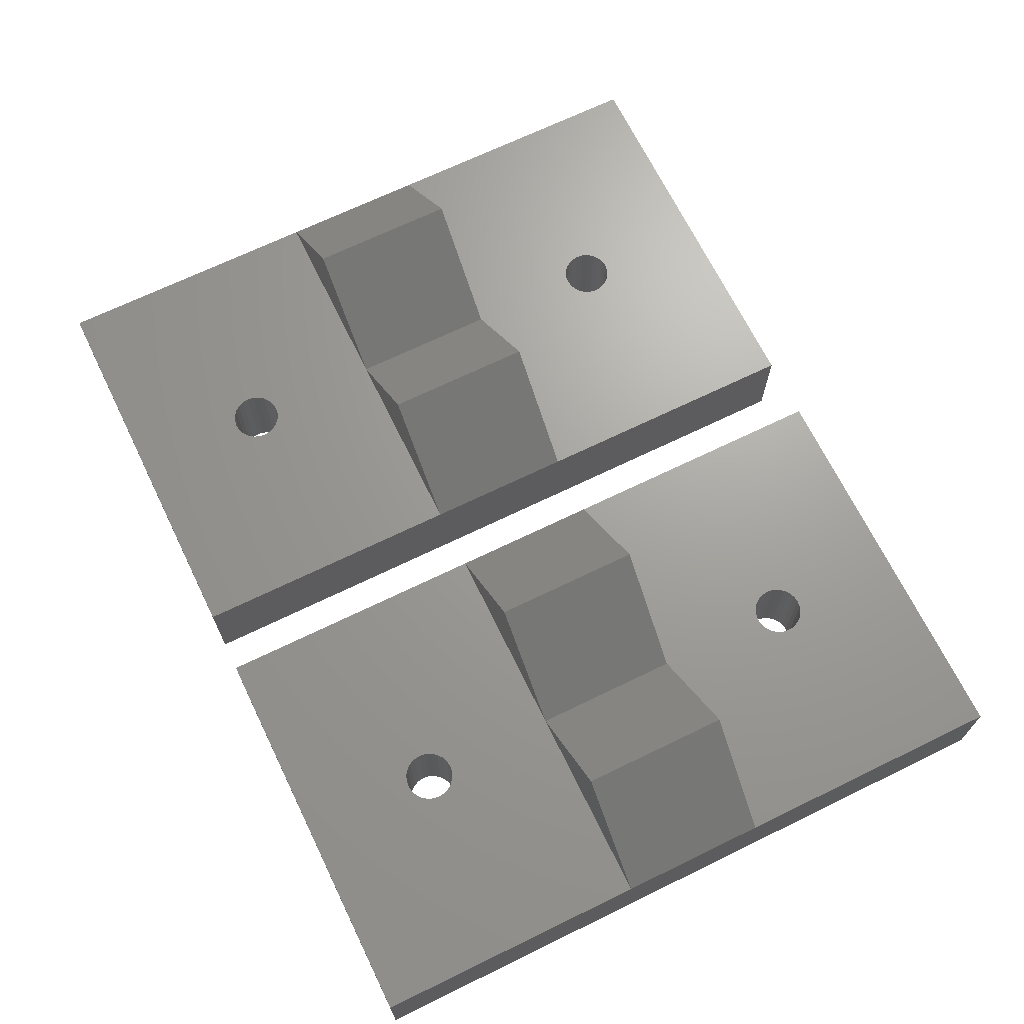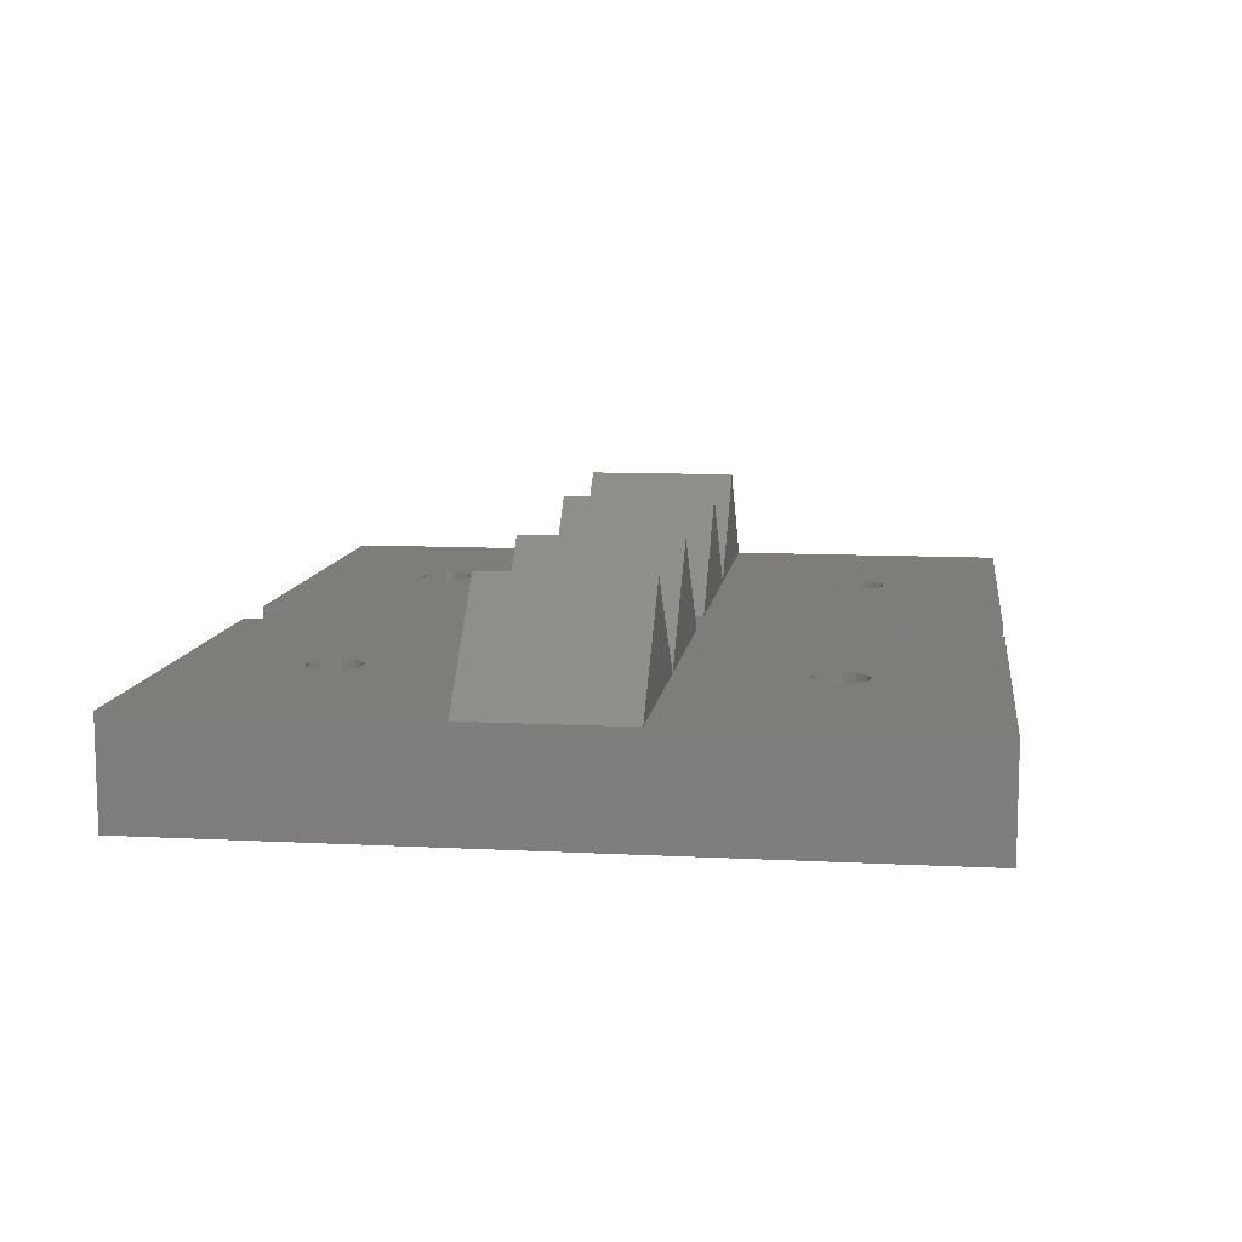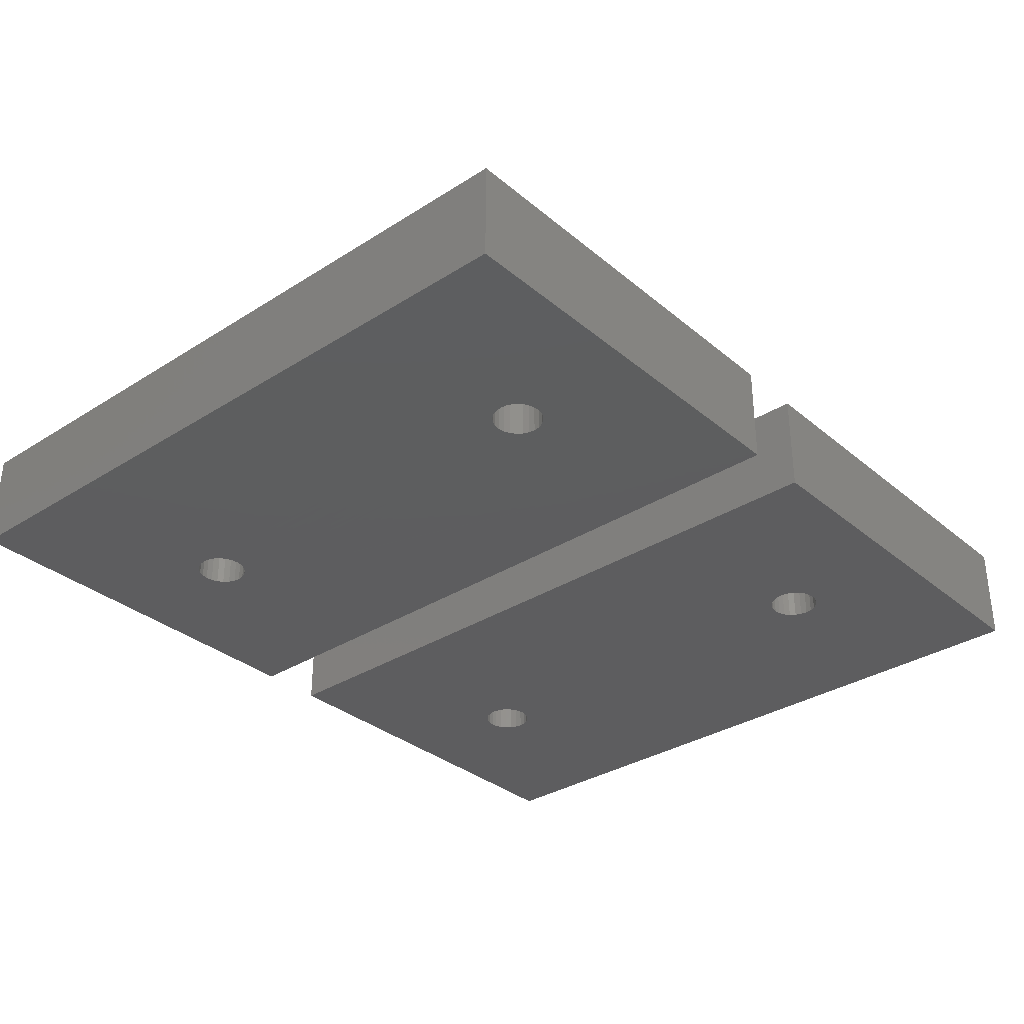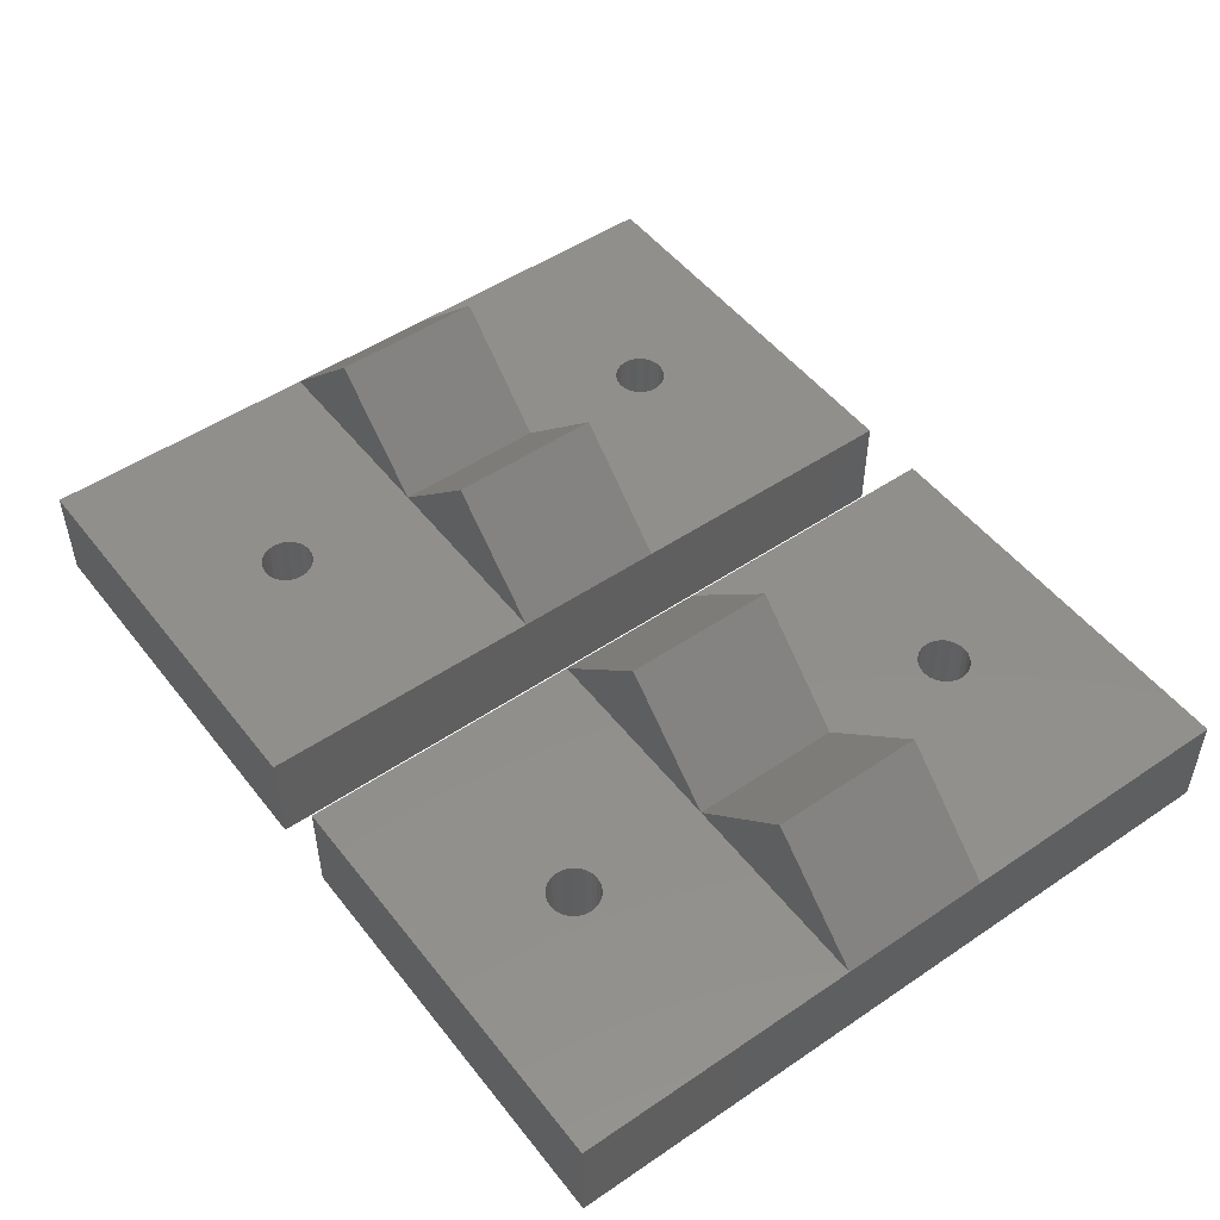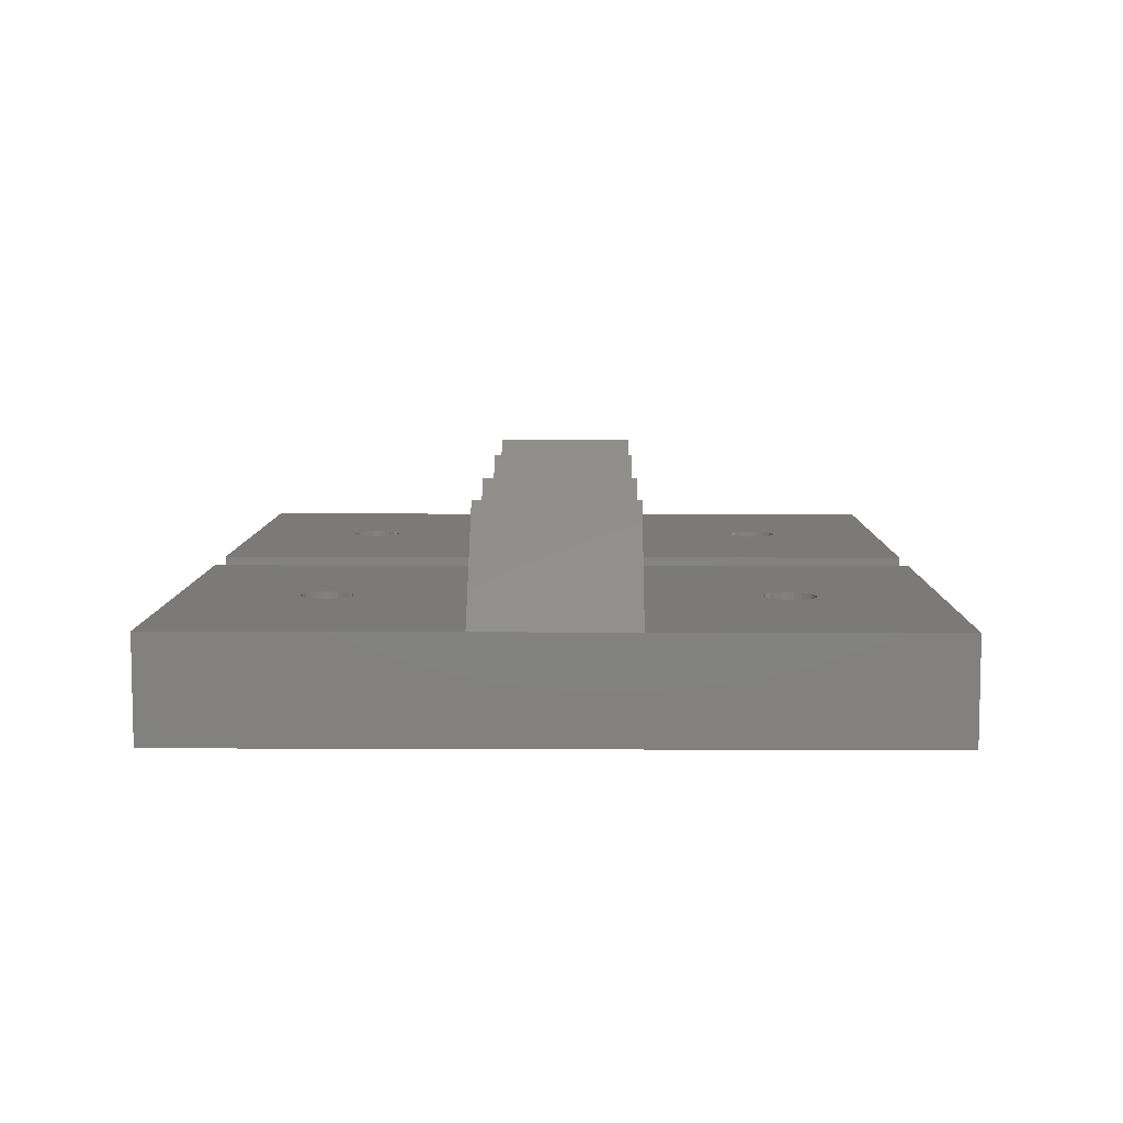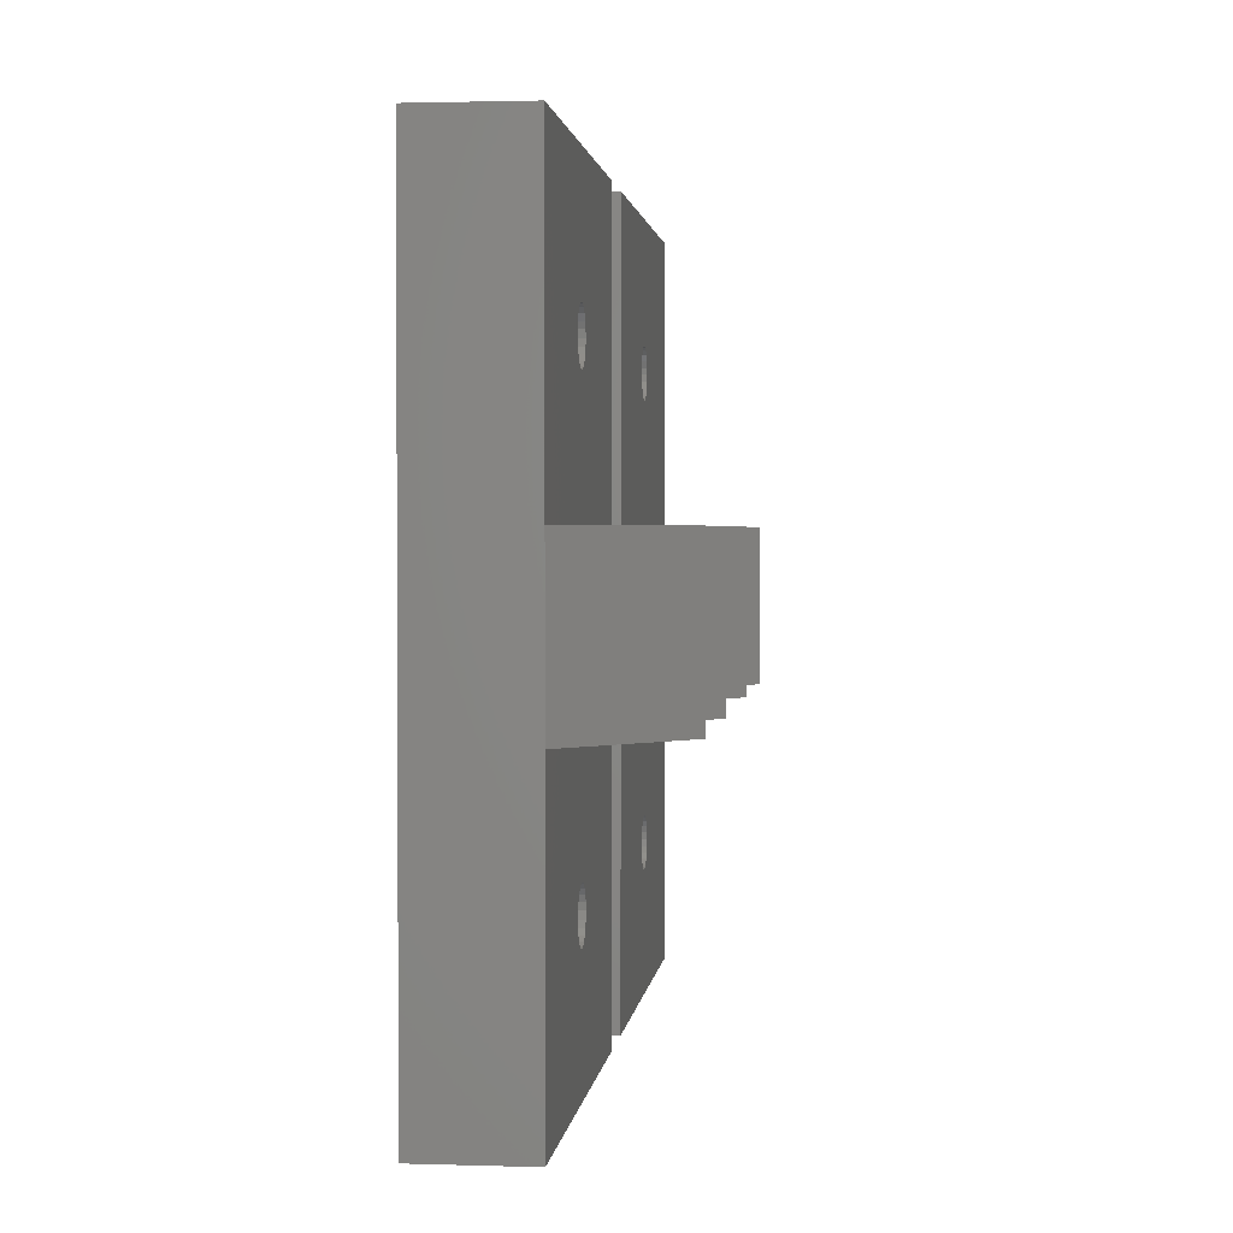
<metadata>
{"format":"stl","ext":"stl","renderer":"f3d","projection":"perspective","resolution":1024,"background":"white","views":[{"elev":68.4,"azim":-116.0,"up":"+Z"},{"elev":10.3,"azim":97.5,"up":"+Z"},{"elev":-33.0,"azim":131.2,"up":"+Z"},{"elev":50.3,"azim":-126.6,"up":"+Z"},{"elev":7.7,"azim":90.7,"up":"+Z"},{"elev":1.8,"azim":-83.8,"up":"+Y"}]}
</metadata>
<code>
# stl→obj: 216 verts, 464 faces
v 267.4 2971 4
v 263.3 2977 8
v 263.3 2971 8
v 267.4 2977 4
v 271.4 2971 8
v 271.4 2977 8
v 275.5 2977 4
v 267.1 2981 4
v 267.4 2981 -1.542e-11
v 267.1 2981 -1.543e-11
v 267.4 2981 4
v 266.4 2982 -1.543e-11
v 266.4 2982 4
v 267.6 2981 4
v 267.6 2981 -1.543e-11
v 266.6 2982 4
v 266.9 2982 -1.543e-11
v 266.6 2982 -1.543e-11
v 266.9 2982 4
v 267.9 2982 -1.543e-11
v 267.9 2982 4
v 282.3 2977 8
v 286.4 2977 4
v 278.2 2977 4
v 278.2 2971 4
v 278.2 2960 -1.543e-11
v 278.2 2960 4
v 278.2 2988 -1.544e-11
v 278.2 2988 4
v 286.4 2964 4
v 286.6 2964 -1.543e-11
v 286.4 2964 -1.543e-11
v 286.6 2964 4
v 286.1 2964 -1.542e-11
v 286.1 2964 4
v 282.3 2971 8
v 286.4 2966 4
v 286.1 2966 -1.544e-11
v 286.4 2966 -1.544e-11
v 286.1 2966 4
v 285.6 2965 4
v 285.9 2964 -1.543e-11
v 285.6 2965 -1.543e-11
v 285.9 2964 4
v 286.9 2966 -1.544e-11
v 286.6 2966 4
v 286.6 2966 -1.544e-11
v 286.9 2966 4
v 294.5 2971 4
v 290.4 2977 8
v 290.4 2971 8
v 294.5 2977 4
v 287.2 2966 4
v 287.3 2965 -1.544e-11
v 287.3 2965 4
v 287.2 2966 -1.544e-11
v 294.5 2960 4
v 294.5 2960 -1.544e-11
v 287.1 2966 -1.544e-11
v 287.1 2966 4
v 285.5 2966 -1.543e-11
v 285.4 2965 4
v 285.4 2965 -1.544e-11
v 285.5 2966 4
v 286.4 2971 4
v 287.4 2965 -1.543e-11
v 287.4 2965 4
v 285.4 2965 -1.543e-11
v 286.9 2982 4
v 287.1 2982 -1.542e-11
v 286.9 2982 -1.543e-11
v 287.1 2982 4
v 285.9 2966 4
v 285.6 2966 -1.544e-11
v 285.9 2966 -1.544e-11
v 285.6 2966 4
v 294.5 2988 4
v 294.5 2988 -1.545e-11
v 287.2 2982 4
v 287.2 2982 -1.543e-11
v 287.3 2983 4
v 287.4 2982 -1.543e-11
v 287.4 2982 4
v 287.3 2983 -1.543e-11
v 287.3 2982 4
v 287.3 2982 -1.543e-11
v 285.4 2982 -1.543e-11
v 285.4 2982 4
v 285.5 2982 4
v 285.5 2982 -1.543e-11
v 286.1 2981 4
v 286.4 2981 -1.542e-11
v 286.1 2981 -1.543e-11
v 286.4 2981 4
v 286.6 2981 4
v 286.6 2981 -1.543e-11
v 285.4 2983 -1.543e-11
v 285.4 2983 4
v 285.9 2983 -1.544e-11
v 285.6 2983 4
v 285.6 2983 -1.544e-11
v 285.9 2983 4
v 286.4 2983 4
v 286.1 2983 -1.543e-11
v 286.4 2983 -1.544e-11
v 286.1 2983 4
v 285.6 2982 4
v 285.9 2982 4
v 285.5 2983 4
v 286.6 2983 4
v 286.9 2983 4
v 287.1 2983 4
v 287.2 2983 4
v 285.9 2982 -1.543e-11
v 285.6 2982 -1.543e-11
v 286.6 2983 -1.544e-11
v 285.5 2983 -1.543e-11
v 286.9 2983 -1.544e-11
v 287.1 2983 -1.544e-11
v 287.2 2983 -1.544e-11
v 285.5 2965 -1.543e-11
v 286.9 2964 -1.543e-11
v 287.1 2965 -1.543e-11
v 287.2 2965 -1.544e-11
v 287.3 2965 -1.543e-11
v 285.5 2965 4
v 287.2 2965 4
v 287.1 2965 4
v 286.9 2964 4
v 266.5 2982 4
v 266.5 2982 -1.543e-11
v 268.3 2982 4
v 268.2 2982 -1.543e-11
v 268.2 2982 4
v 268.3 2982 -1.543e-11
v 259.2 2960 4
v 266.6 2965 4
v 259.2 2971 4
v 266.9 2964 4
v 275.5 2960 4
v 266.5 2965 4
v 266.4 2965 4
v 267.1 2964 4
v 267.4 2964 4
v 267.6 2964 4
v 267.9 2964 4
v 268.1 2965 4
v 268.2 2965 4
v 268.3 2965 4
v 268.4 2965 4
v 266.5 2966 4
v 266.6 2966 4
v 266.9 2966 4
v 267.1 2966 4
v 267.4 2966 4
v 275.5 2971 4
v 267.6 2966 4
v 267.9 2966 4
v 268.1 2966 4
v 268.2 2966 4
v 268.2 2983 4
v 268.3 2983 -1.543e-11
v 268.3 2983 4
v 268.2 2983 -1.544e-11
v 268.4 2982 4
v 268.4 2982 -1.543e-11
v 266.4 2983 -1.543e-11
v 266.4 2983 4
v 266.6 2966 -1.544e-11
v 266.5 2966 -1.543e-11
v 266.4 2965 -1.544e-11
v 268.1 2982 -1.542e-11
v 268.1 2982 4
v 259.2 2988 4
v 259.2 2977 4
v 266.9 2983 4
v 275.5 2988 4
v 266.6 2983 4
v 266.5 2983 4
v 267.1 2983 4
v 267.4 2983 4
v 267.6 2983 4
v 267.9 2983 4
v 268.1 2983 4
v 268.1 2966 -1.544e-11
v 267.9 2966 -1.544e-11
v 268.2 2966 -1.544e-11
v 267.6 2966 -1.544e-11
v 268.2 2965 -1.544e-11
v 268.3 2965 -1.543e-11
v 268.1 2965 -1.543e-11
v 267.9 2964 -1.543e-11
v 267.4 2966 -1.544e-11
v 267.6 2964 -1.543e-11
v 267.4 2964 -1.543e-11
v 267.1 2964 -1.542e-11
v 266.9 2964 -1.543e-11
v 266.4 2965 -1.543e-11
v 275.5 2988 -1.545e-11
v 275.5 2960 -1.544e-11
v 266.5 2965 -1.543e-11
v 266.6 2965 -1.543e-11
v 259.2 2960 -1.543e-11
v 259.2 2988 -1.544e-11
v 266.5 2983 -1.543e-11
v 266.6 2983 -1.544e-11
v 266.9 2983 -1.544e-11
v 267.1 2983 -1.543e-11
v 267.4 2983 -1.544e-11
v 267.6 2983 -1.544e-11
v 267.9 2983 -1.544e-11
v 268.1 2983 -1.544e-11
v 268.4 2965 -1.543e-11
v 266.9 2966 -1.544e-11
v 267.1 2966 -1.544e-11
v 268.3 2965 -1.544e-11
f 1 2 3
f 2 1 4
f 5 4 1
f 4 5 6
f 6 7 4
f 8 9 10
f 9 8 11
f 12 13 12
f 13 12 13
f 9 14 15
f 14 9 11
f 16 17 18
f 17 16 19
f 14 20 15
f 20 14 21
f 22 23 24
f 25 26 27
f 26 25 28
f 28 25 24
f 28 24 29
f 30 31 32
f 31 30 33
f 34 30 32
f 30 34 35
f 36 24 25
f 24 36 22
f 37 38 39
f 38 37 40
f 41 42 43
f 42 41 44
f 45 46 47
f 46 45 48
f 49 50 51
f 50 49 52
f 53 54 55
f 54 53 56
f 57 26 58
f 26 57 27
f 59 48 45
f 48 59 60
f 61 62 63
f 62 61 64
f 65 22 36
f 22 65 23
f 51 23 65
f 23 51 50
f 60 56 53
f 56 60 59
f 63 62 63
f 62 63 62
f 55 66 67
f 66 55 54
f 63 62 68
f 62 63 62
f 69 70 71
f 70 69 72
f 73 74 75
f 74 73 76
f 28 77 78
f 77 28 29
f 79 70 72
f 70 79 80
f 81 82 83
f 82 81 84
f 85 80 79
f 80 85 86
f 87 88 87
f 88 87 88
f 83 86 85
f 86 83 82
f 87 89 90
f 89 87 88
f 91 92 93
f 92 91 94
f 95 71 96
f 71 95 69
f 92 95 96
f 95 92 94
f 97 88 87
f 88 97 98
f 99 100 101
f 100 99 102
f 103 104 105
f 104 103 106
f 104 102 99
f 102 104 106
f 23 29 24
f 29 23 88
f 29 88 88
f 88 23 89
f 89 23 107
f 107 23 108
f 108 23 91
f 91 23 94
f 94 23 95
f 95 23 52
f 95 52 69
f 69 52 72
f 72 52 79
f 79 52 85
f 85 52 83
f 29 102 77
f 102 29 100
f 100 29 109
f 109 29 98
f 98 29 88
f 77 102 106
f 77 106 103
f 77 103 110
f 77 110 111
f 77 111 112
f 77 112 113
f 77 113 81
f 77 81 83
f 77 83 52
f 107 114 115
f 114 107 108
f 116 103 105
f 103 116 110
f 28 97 87
f 97 28 117
f 117 28 101
f 101 28 99
f 99 28 78
f 99 78 104
f 104 78 105
f 105 78 116
f 116 78 118
f 118 78 119
f 119 78 120
f 120 78 84
f 84 78 82
f 82 78 66
f 66 78 58
f 26 42 58
f 42 26 43
f 43 26 121
f 121 26 68
f 68 26 28
f 68 28 63
f 63 28 87
f 58 42 34
f 58 34 32
f 58 32 31
f 58 31 122
f 58 122 123
f 58 123 124
f 58 124 125
f 58 125 66
f 87 63 87
f 63 87 63
f 63 87 90
f 63 90 61
f 61 90 115
f 61 115 74
f 74 115 114
f 74 114 75
f 75 114 93
f 75 93 38
f 38 93 92
f 38 92 39
f 39 92 96
f 39 96 47
f 47 96 71
f 47 71 45
f 45 71 70
f 45 70 59
f 59 70 80
f 59 80 56
f 56 80 86
f 56 86 54
f 54 86 82
f 54 82 66
f 68 126 121
f 126 68 62
f 127 123 128
f 123 127 124
f 67 125 55
f 125 67 66
f 117 98 97
f 98 117 109
f 44 34 42
f 34 44 35
f 129 123 122
f 123 129 128
f 55 124 127
f 124 55 125
f 46 39 47
f 39 46 37
f 74 64 61
f 64 74 76
f 27 41 25
f 41 27 44
f 44 27 57
f 25 41 126
f 25 126 62
f 25 62 62
f 44 57 35
f 35 57 30
f 30 57 33
f 33 57 129
f 129 57 128
f 128 57 127
f 127 57 55
f 55 57 67
f 25 62 65
f 62 25 62
f 65 62 64
f 65 64 76
f 65 76 73
f 65 73 40
f 65 40 37
f 65 37 49
f 49 37 46
f 49 46 48
f 49 48 60
f 49 60 53
f 49 53 55
f 49 55 67
f 49 67 57
f 33 122 31
f 122 33 129
f 36 25 65
f 113 84 81
f 84 113 120
f 108 93 114
f 93 108 91
f 115 89 107
f 89 115 90
f 111 116 118
f 116 111 110
f 112 118 119
f 118 112 111
f 12 130 131
f 130 12 13
f 132 133 134
f 133 132 135
f 136 137 138
f 137 136 139
f 139 136 140
f 138 137 141
f 138 141 142
f 138 142 142
f 139 140 143
f 143 140 144
f 144 140 145
f 145 140 146
f 146 140 147
f 147 140 148
f 148 140 149
f 149 140 150
f 138 142 1
f 142 138 142
f 1 142 151
f 1 151 152
f 1 152 153
f 1 153 154
f 1 154 155
f 1 155 156
f 156 155 157
f 156 157 158
f 156 158 159
f 156 159 160
f 156 160 149
f 156 149 150
f 156 150 140
f 161 162 163
f 162 161 164
f 101 109 117
f 109 101 100
f 165 135 132
f 135 165 166
f 112 120 113
f 120 112 119
f 3 138 1
f 167 13 12
f 13 167 168
f 169 151 170
f 151 169 152
f 170 142 171
f 142 170 151
f 134 172 173
f 172 134 133
f 4 174 175
f 174 4 13
f 174 13 13
f 13 4 130
f 130 4 16
f 16 4 19
f 19 4 8
f 8 4 11
f 11 4 14
f 14 4 7
f 14 7 21
f 21 7 173
f 173 7 134
f 134 7 132
f 132 7 165
f 174 176 177
f 176 174 178
f 178 174 179
f 179 174 168
f 168 174 13
f 177 176 180
f 177 180 181
f 177 181 182
f 177 182 183
f 177 183 184
f 177 184 161
f 177 161 163
f 177 163 165
f 177 165 7
f 185 158 186
f 158 185 159
f 159 187 160
f 187 159 185
f 186 157 188
f 157 186 158
f 149 189 148
f 189 149 190
f 146 191 192
f 191 146 147
f 157 193 188
f 193 157 155
f 144 194 195
f 194 144 145
f 139 196 197
f 196 139 143
f 145 192 194
f 192 145 146
f 171 142 198
f 142 171 142
f 171 142 171
f 142 171 142
f 199 140 200
f 140 199 156
f 156 199 7
f 7 199 177
f 201 137 202
f 137 201 141
f 137 197 202
f 197 137 139
f 140 203 200
f 203 140 136
f 21 172 20
f 172 21 173
f 121 41 43
f 41 121 126
f 19 10 17
f 10 19 8
f 18 130 16
f 130 18 131
f 198 141 201
f 141 198 142
f 204 167 12
f 167 204 205
f 205 204 206
f 206 204 207
f 207 204 199
f 207 199 208
f 208 199 209
f 209 199 210
f 210 199 211
f 211 199 212
f 212 199 164
f 164 199 162
f 162 199 166
f 166 199 213
f 213 199 200
f 203 197 200
f 197 203 202
f 202 203 201
f 201 203 198
f 198 203 204
f 198 204 171
f 171 204 12
f 200 197 196
f 200 196 195
f 200 195 194
f 200 194 192
f 200 192 191
f 200 191 189
f 200 189 190
f 200 190 213
f 12 171 12
f 171 12 171
f 171 12 131
f 171 131 170
f 170 131 18
f 170 18 169
f 169 18 17
f 169 17 214
f 214 17 10
f 214 10 215
f 215 10 9
f 215 9 193
f 193 9 15
f 193 15 188
f 188 15 20
f 188 20 186
f 186 20 172
f 186 172 185
f 185 172 133
f 185 133 187
f 187 133 135
f 187 135 216
f 216 135 166
f 216 166 213
f 3 175 138
f 175 3 2
f 156 6 5
f 6 156 7
f 5 1 156
f 2 4 175
f 40 75 38
f 75 40 73
f 78 57 58
f 57 78 49
f 49 78 52
f 52 78 77
f 205 168 167
f 168 205 179
f 163 166 165
f 166 163 162
f 204 177 199
f 177 204 174
f 51 65 49
f 50 52 23
f 153 169 214
f 169 153 152
f 160 216 149
f 216 160 187
f 149 213 150
f 213 149 216
f 150 190 149
f 190 150 213
f 138 203 136
f 203 138 204
f 204 138 175
f 204 175 174
f 196 144 195
f 144 196 143
f 155 215 193
f 215 155 154
f 148 191 147
f 191 148 189
f 154 214 215
f 214 154 153
f 210 181 209
f 181 210 182
f 184 164 161
f 164 184 212
f 184 211 212
f 211 184 183
f 183 210 211
f 210 183 182
f 181 208 209
f 208 181 180
f 208 176 207
f 176 208 180
f 207 178 206
f 178 207 176
f 206 179 205
f 179 206 178

</code>
